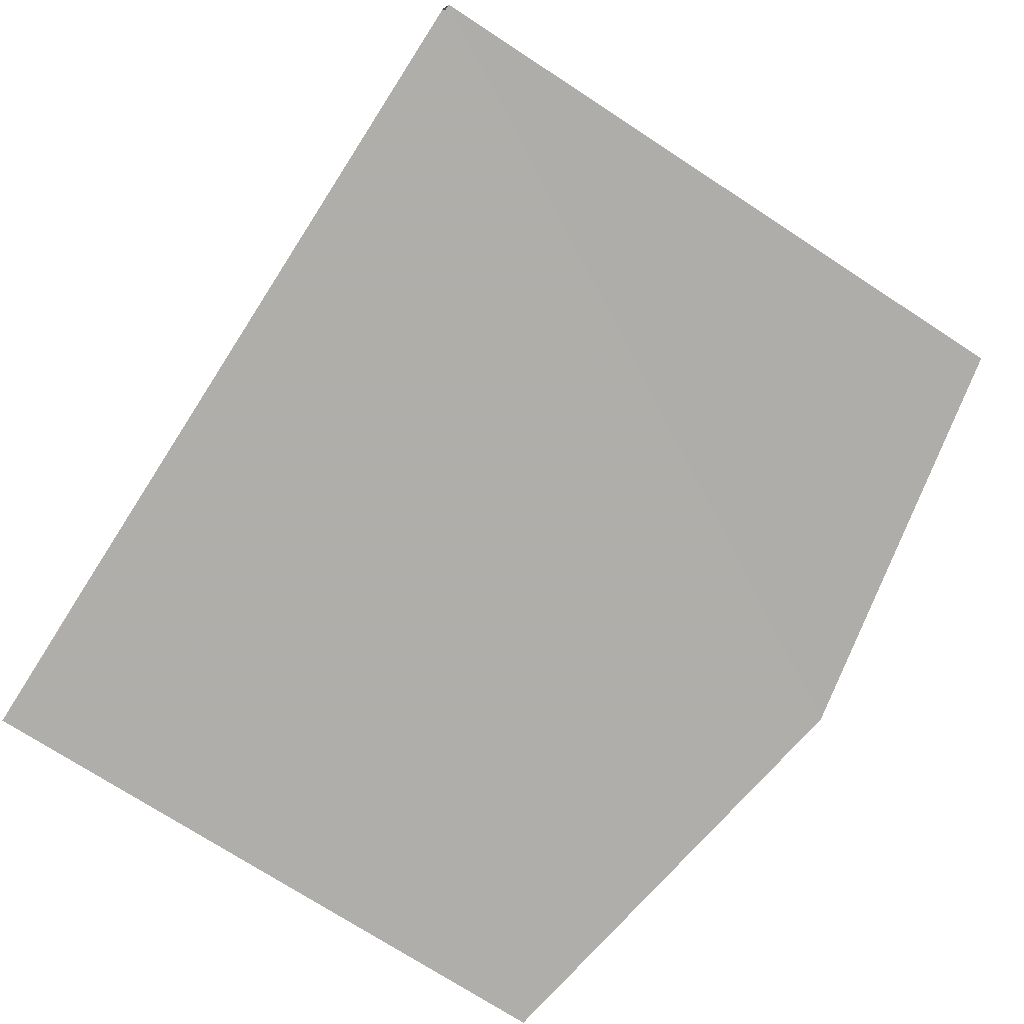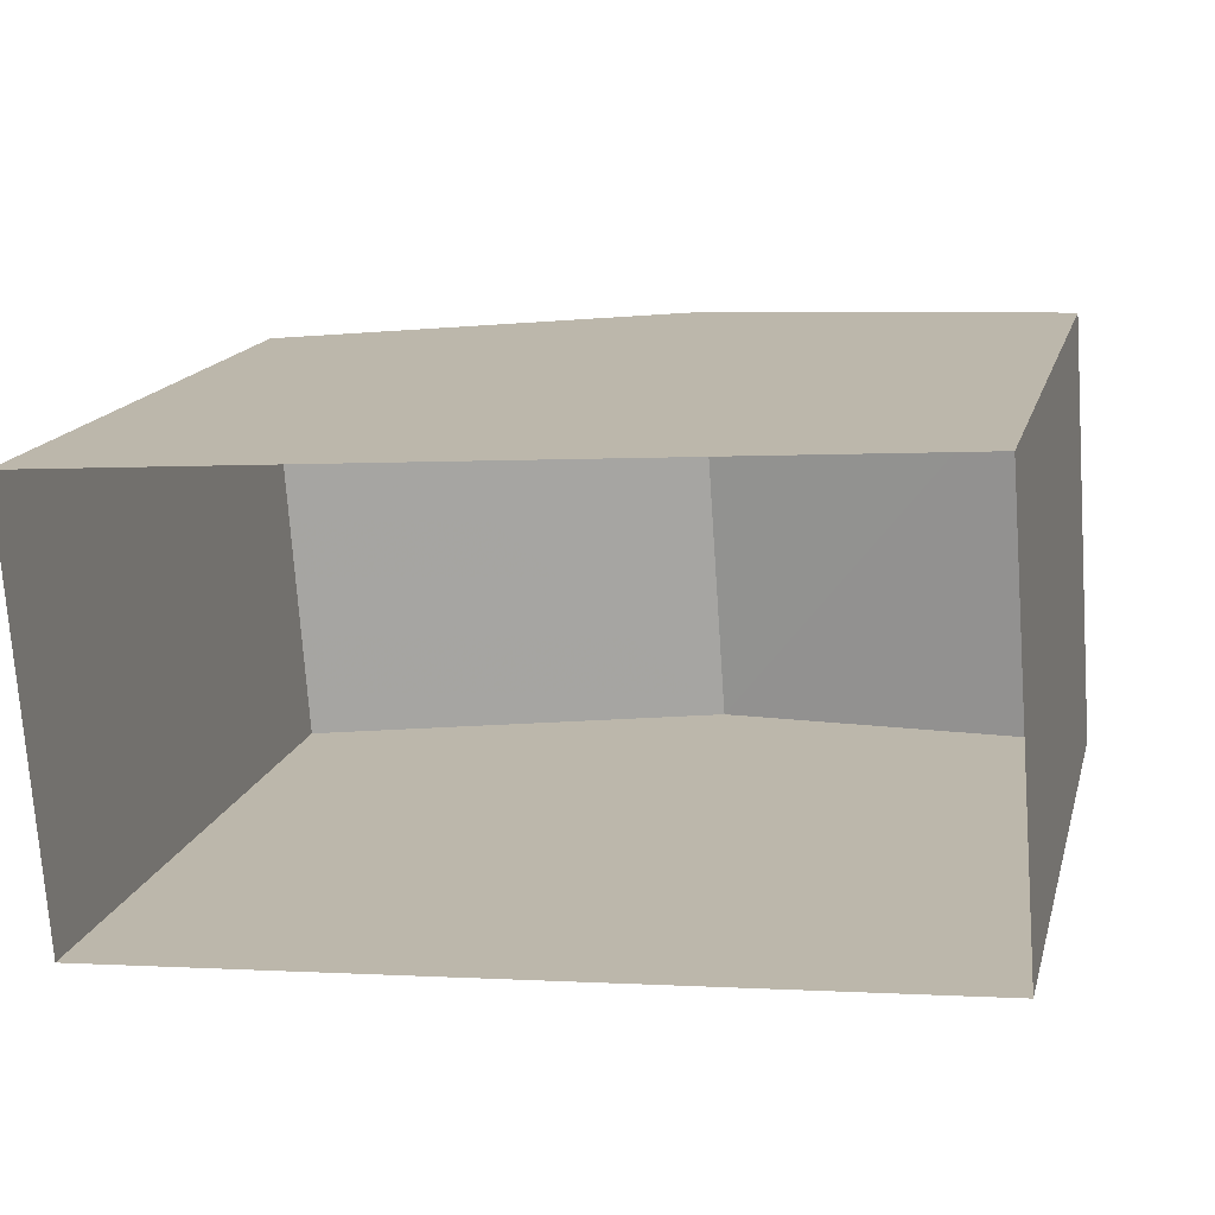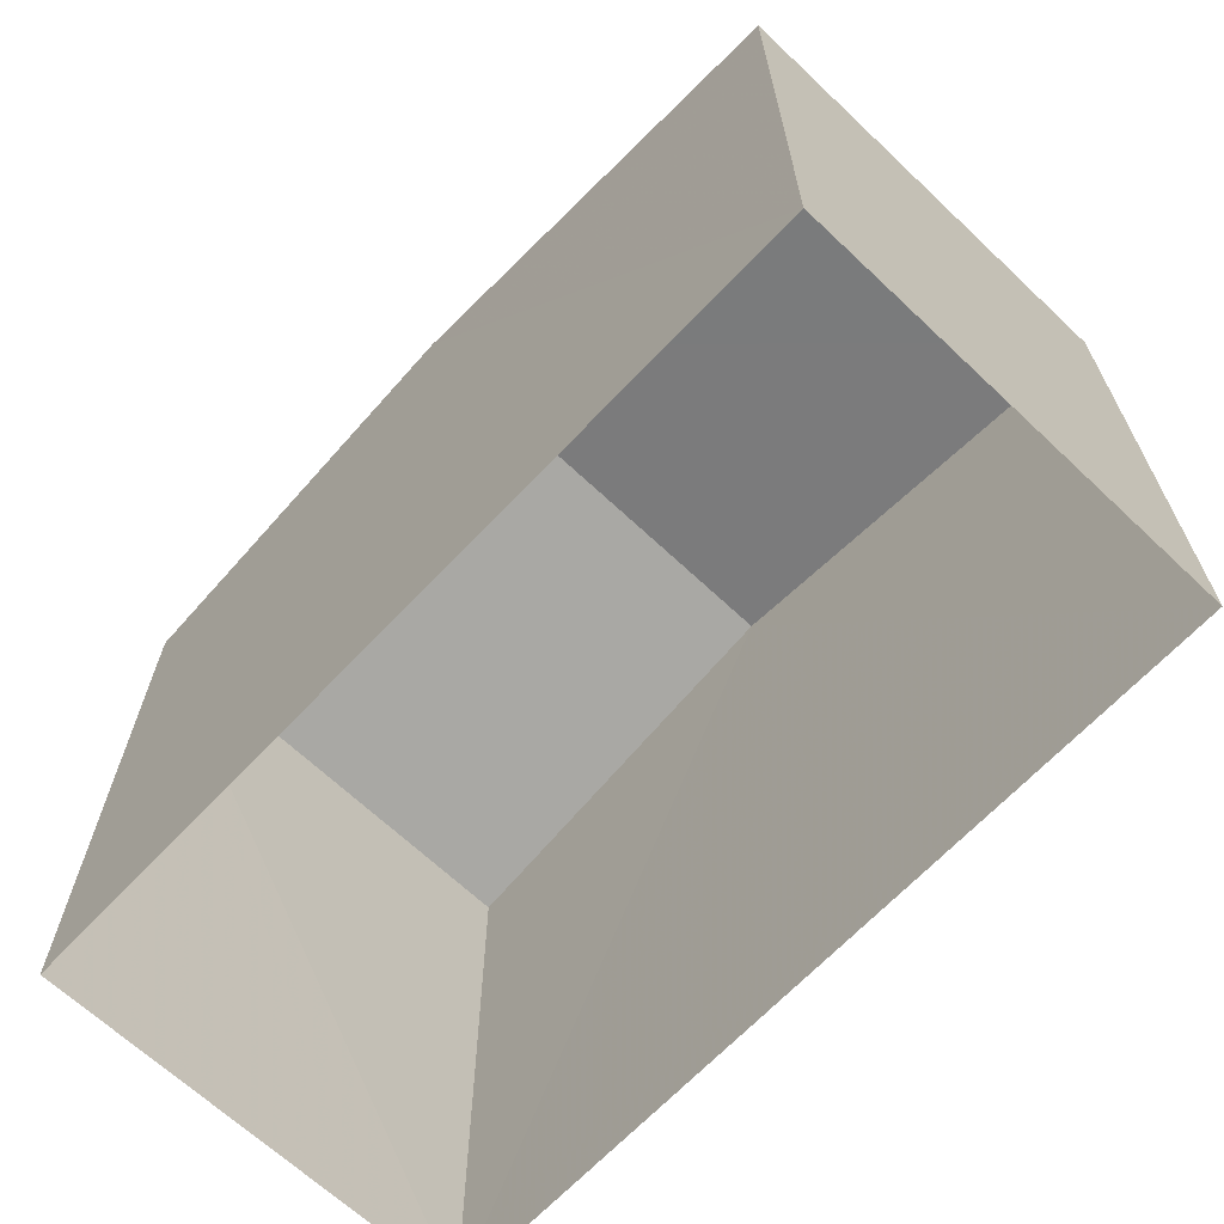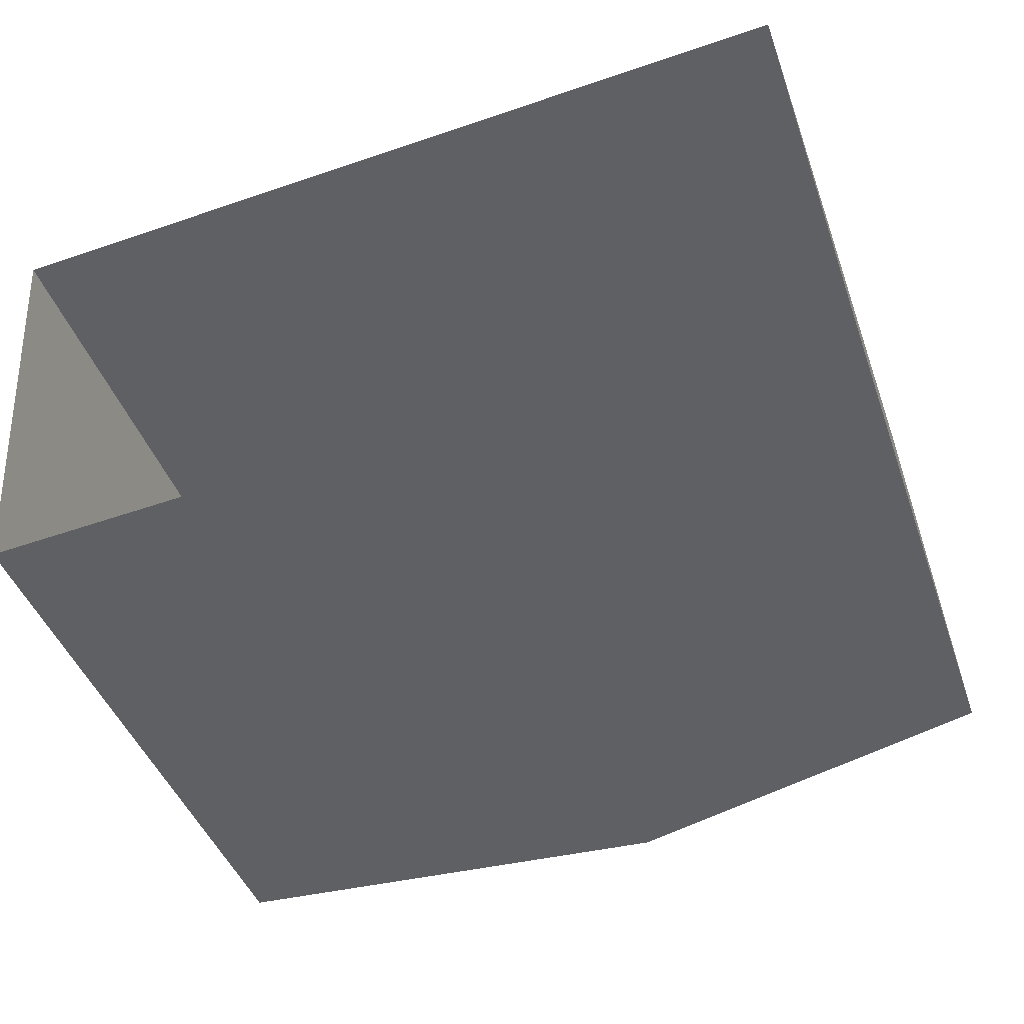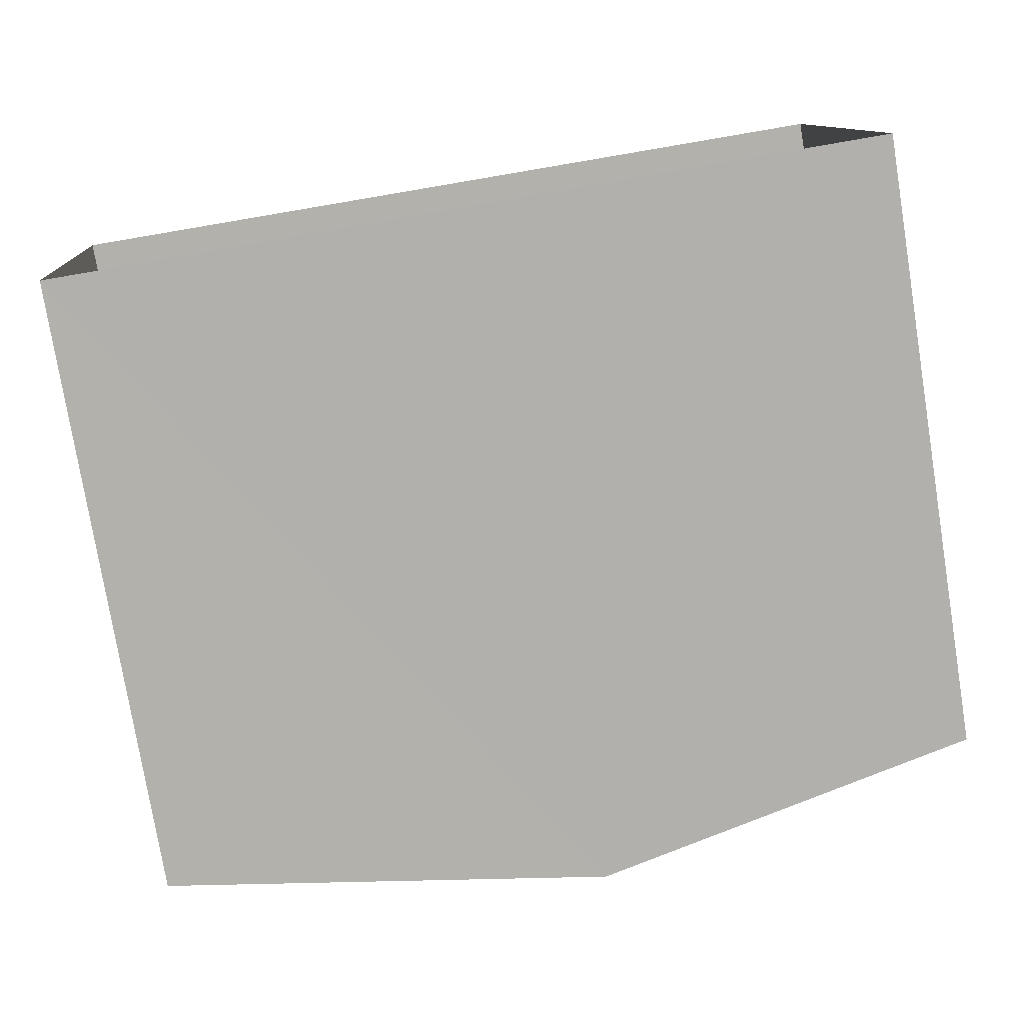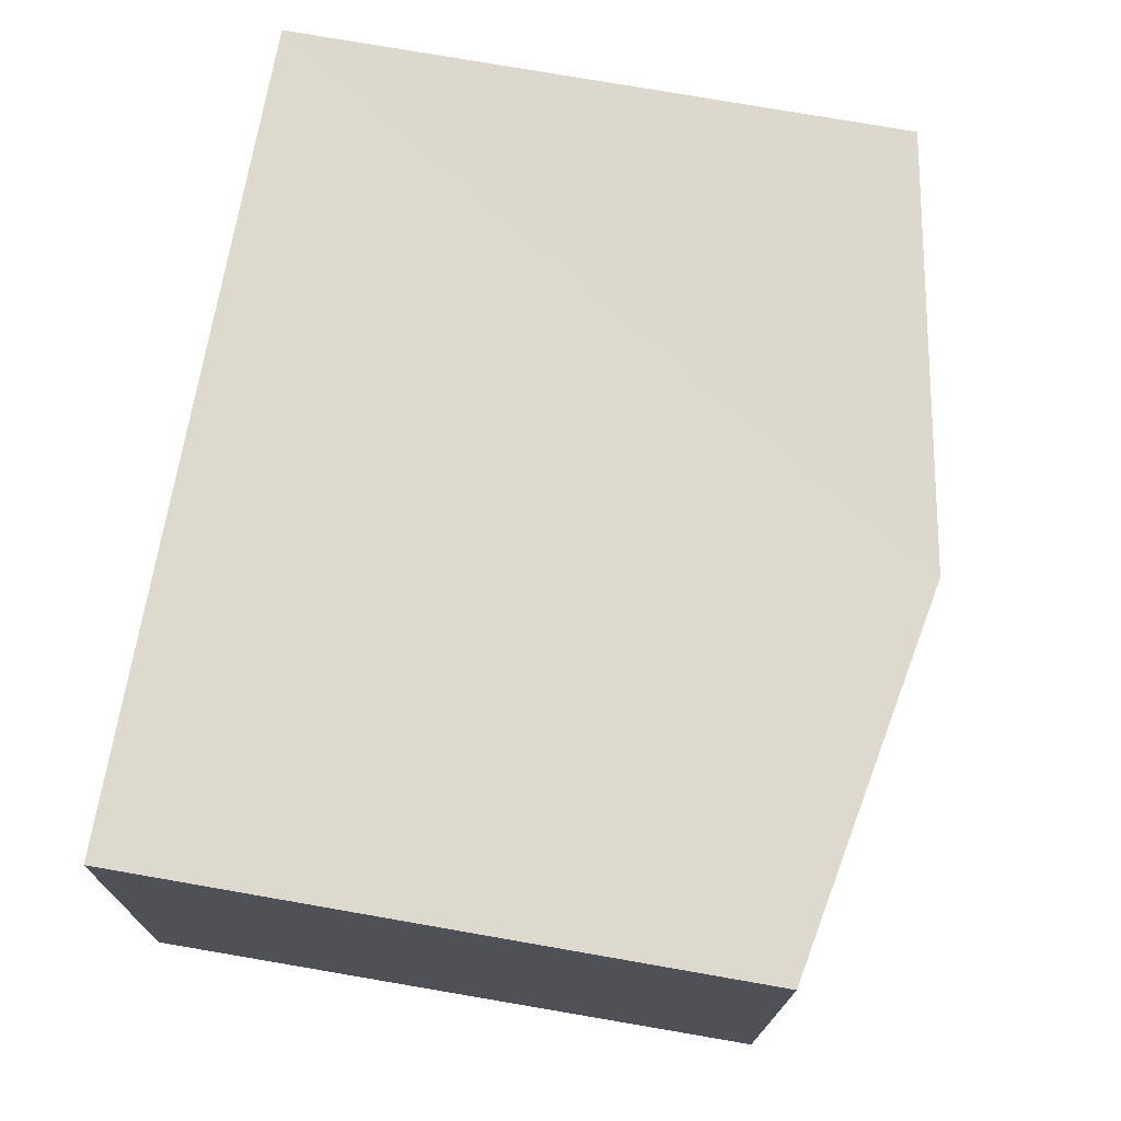
<metadata>
{"format":"obj","ext":"obj","renderer":"f3d","projection":"perspective","resolution":1024,"background":"white","views":[{"elev":-73.7,"azim":-122.9,"up":"+Y"},{"elev":16.2,"azim":-165.7,"up":"+Y"},{"elev":-66.5,"azim":42.5,"up":"+Z"},{"elev":-43.8,"azim":-160.9,"up":"+Y"},{"elev":-77.8,"azim":-170.6,"up":"+Y"},{"elev":76.3,"azim":-80.2,"up":"+Y"}]}
</metadata>
<code>
v -3.73e+05 -1.037e+05 29.6
v -3.73e+05 -1.037e+05 29.61
v -3.731e+05 -1.037e+05 29.61
v -3.731e+05 -1.037e+05 29.6
v -3.731e+05 -1.037e+05 39.27
v -3.73e+05 -1.037e+05 38.22
v -3.731e+05 -1.037e+05 39.27
v -3.73e+05 -1.037e+05 38.22
v -3.731e+05 -1.037e+05 38.22
v -3.731e+05 -1.037e+05 38.22
f 1 2 3
f 4 1 3
f 5 6 7
f 5 8 6
f 9 10 5
f 7 9 5
f 8 2 1
f 6 8 1
f 6 1 7
f 1 4 7
f 4 9 7
f 10 3 5
f 3 2 5
f 2 8 5
f 10 4 3
f 10 9 4

</code>
